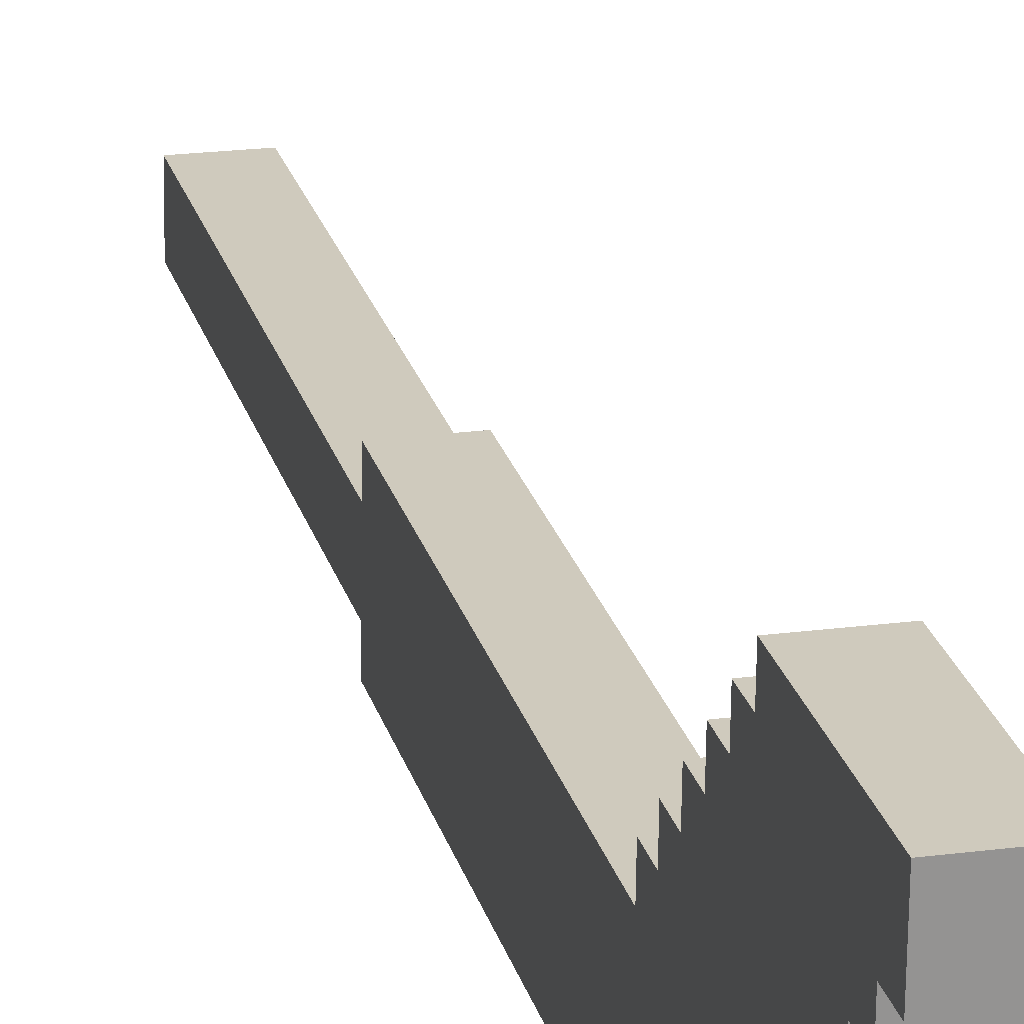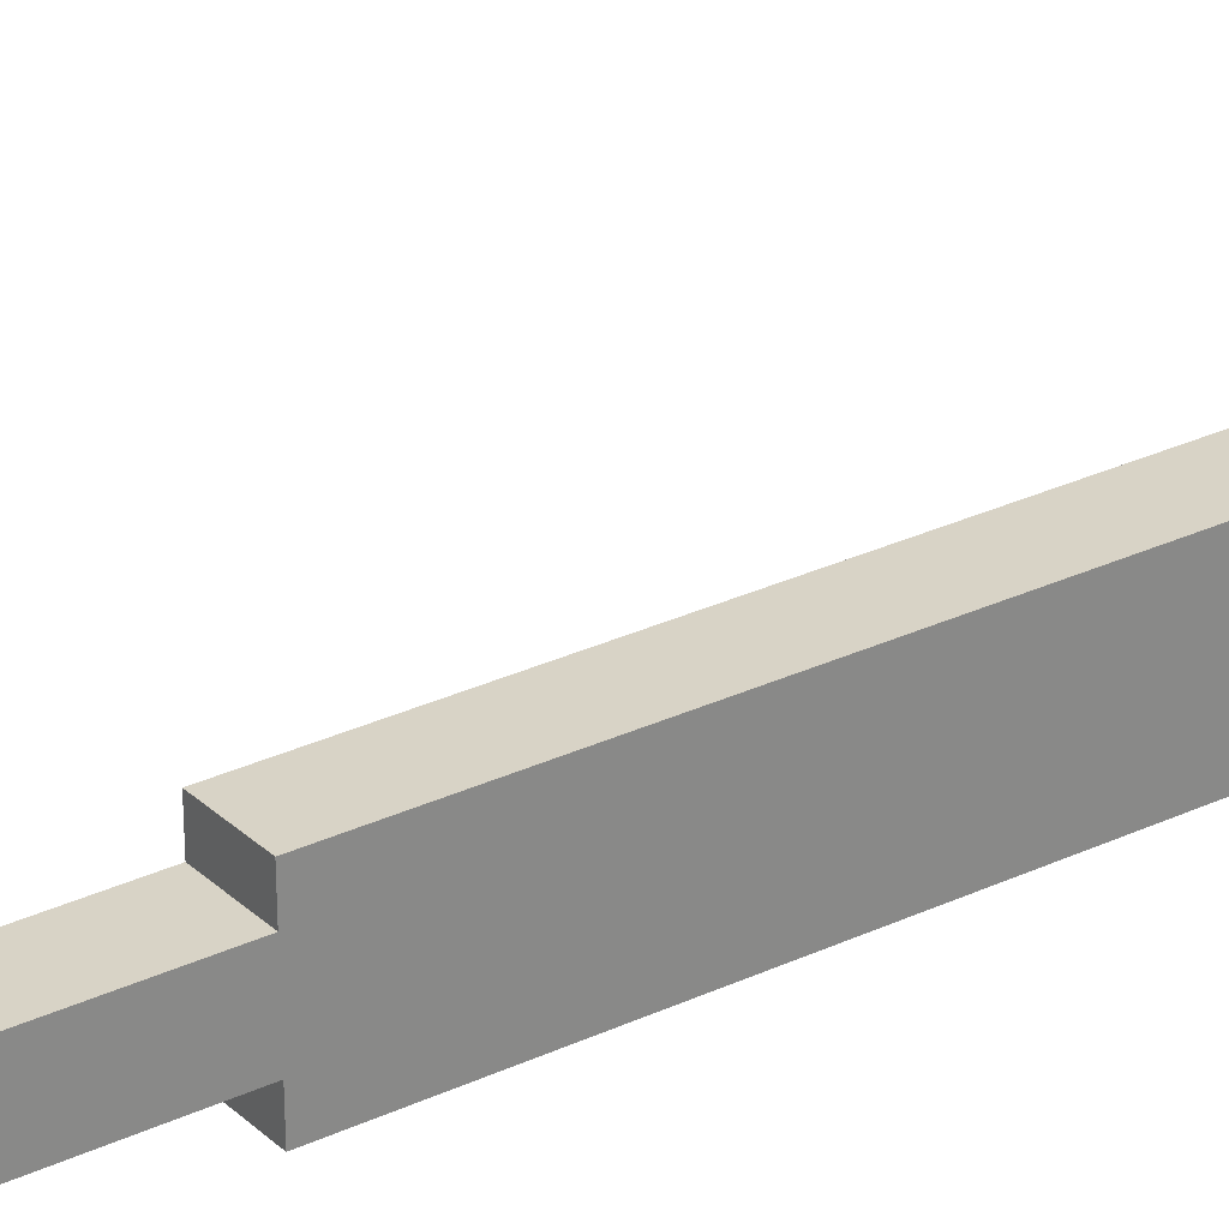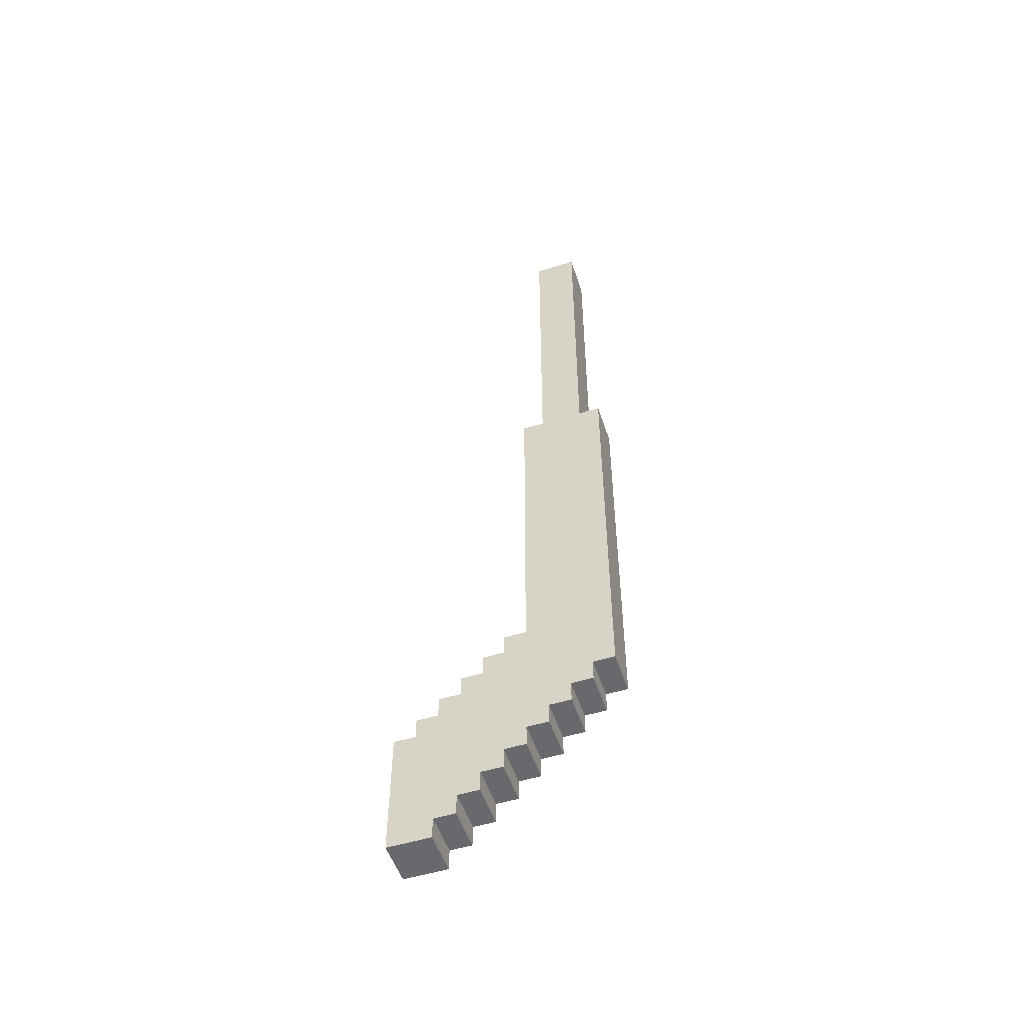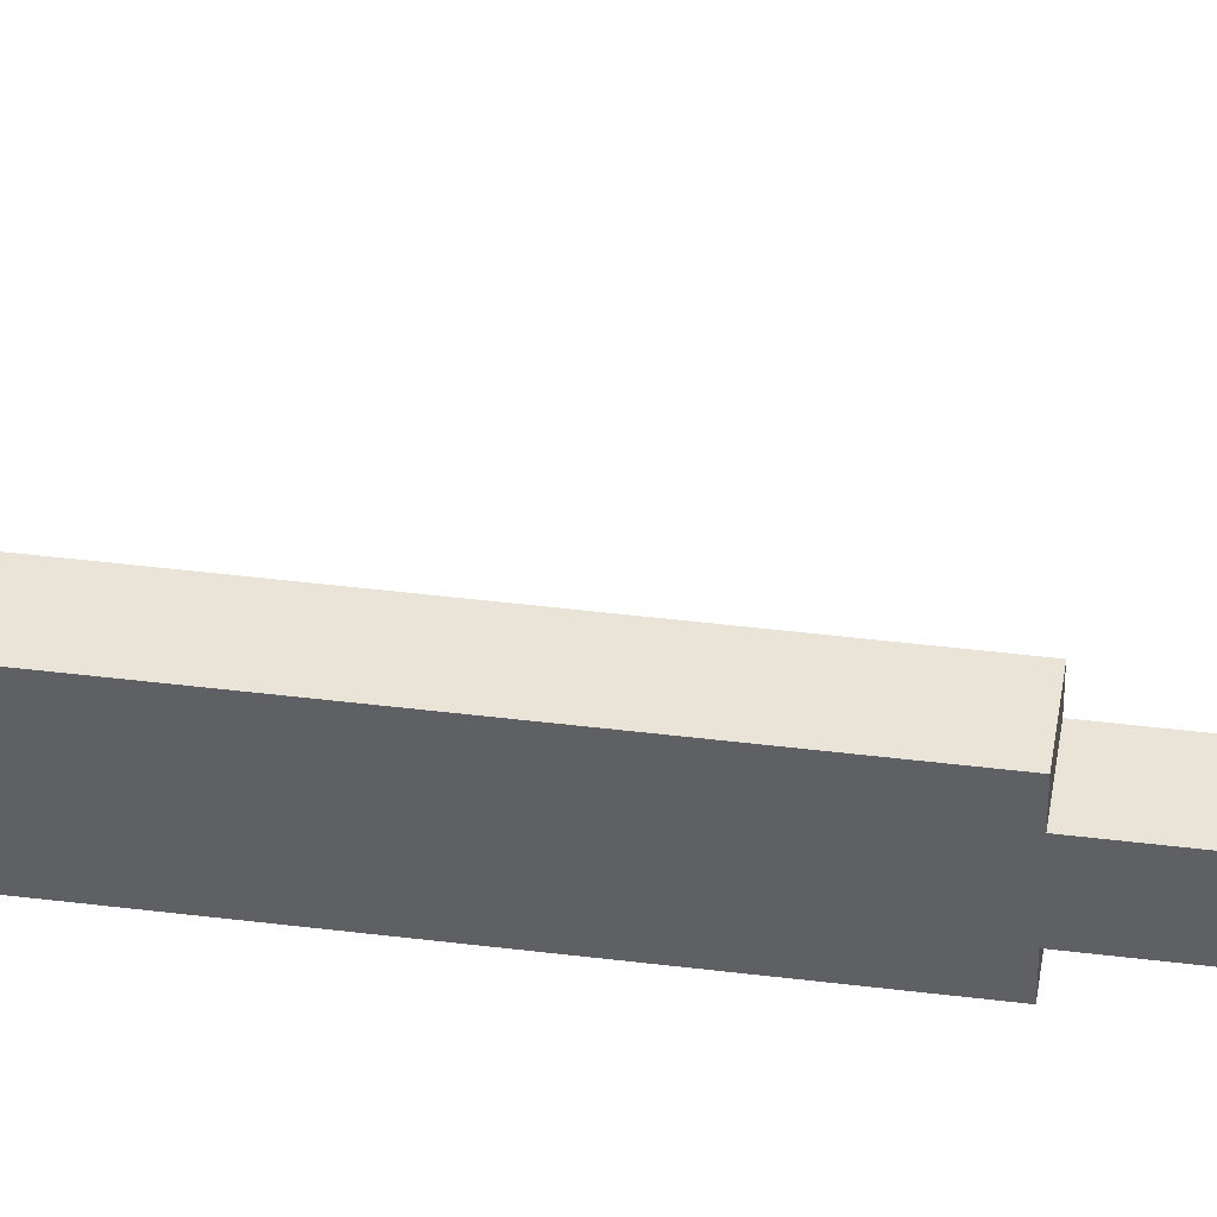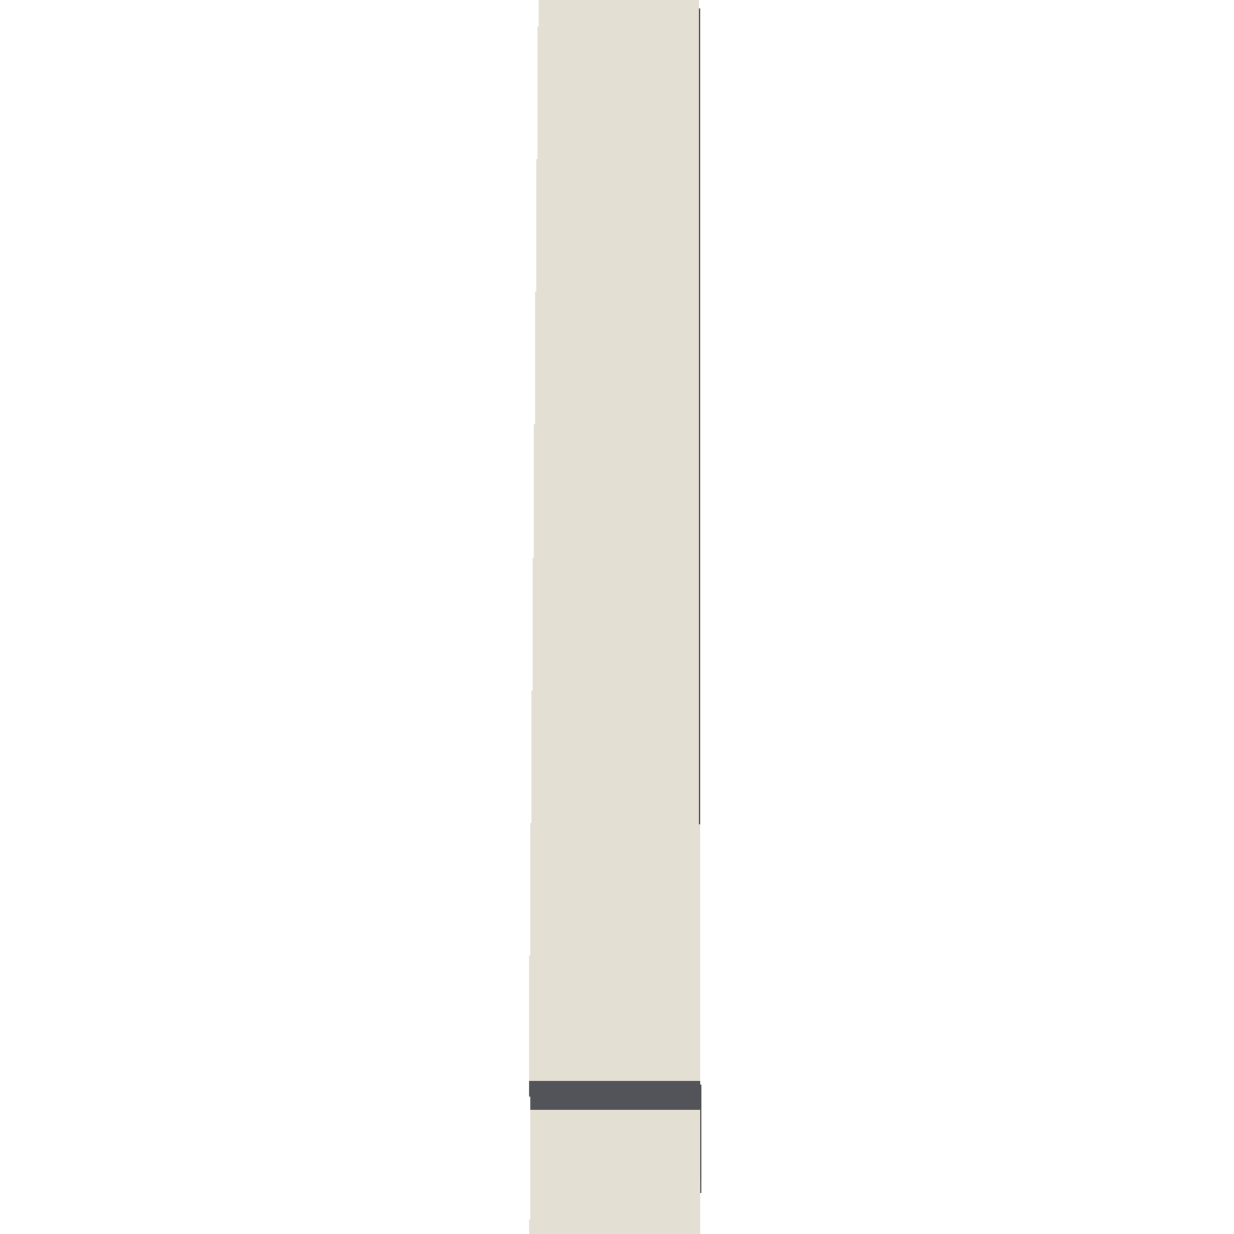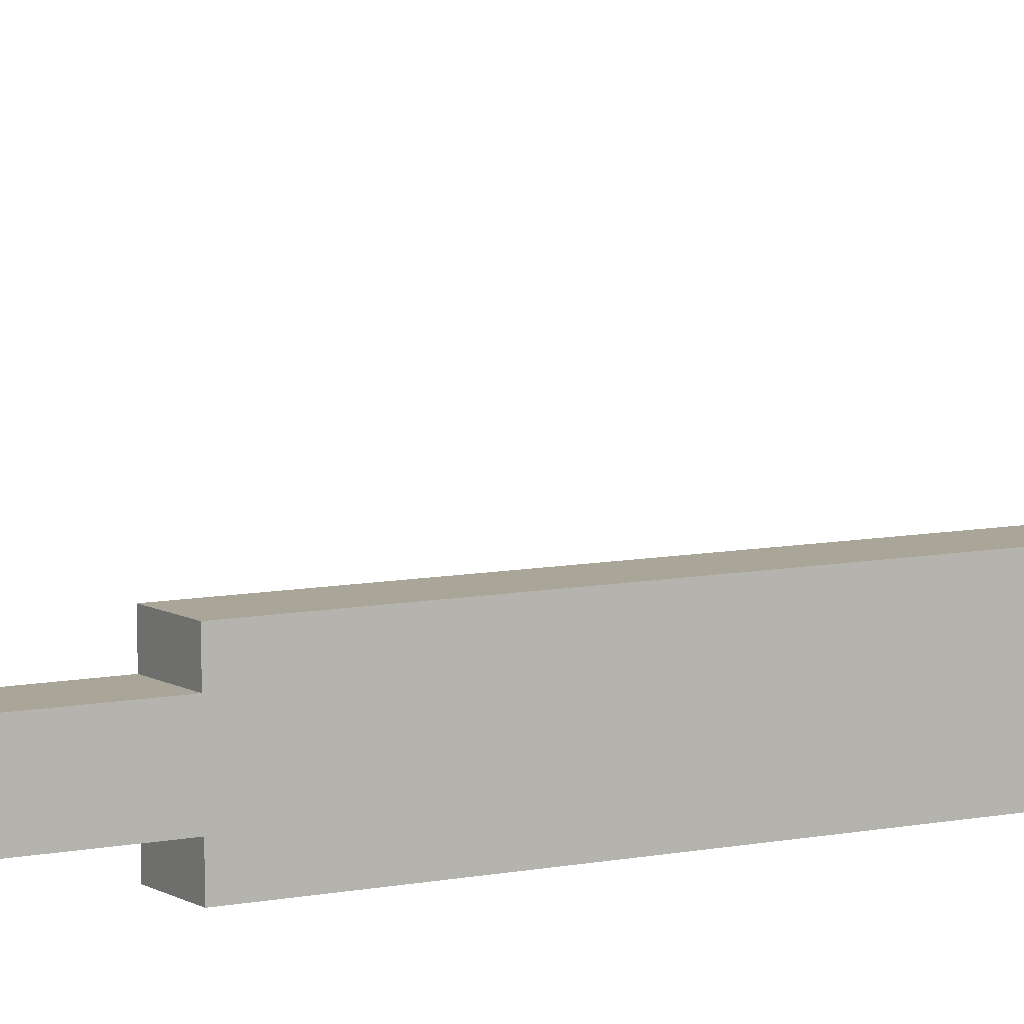
<metadata>
{"format":"obj","ext":"obj","renderer":"f3d","projection":"perspective","resolution":1024,"background":"white","views":[{"elev":23.3,"azim":-14.0,"up":"+Z"},{"elev":28.6,"azim":-125.4,"up":"+Z"},{"elev":-52.9,"azim":109.2,"up":"+Y"},{"elev":42.7,"azim":98.2,"up":"+Z"},{"elev":66.2,"azim":-179.9,"up":"+Z"},{"elev":8.1,"azim":-119.7,"up":"+Z"}]}
</metadata>
<code>
g Hockey_stick_mesh
v -0.009989 -1.196 -0.01498
v 0.06807 -1.196 -0.05536
v -0.01053 -1.196 -0.05428
v 0.06861 -1.196 -0.01606
v -0.009054 -1.273 0.0638
v 0.06901 -1.274 0.02342
v -0.009594 -1.274 0.0245
v 0.06955 -1.274 0.06272
v -0.008119 -1.351 0.1426
v 0.06994 -1.352 0.1022
v -0.008659 -1.351 0.1033
v 0.07048 -1.351 0.1415
v 0.06853 -0.371 -0.1359
v -0.009527 -0.3708 -0.09549
v -0.01007 -0.3709 -0.1348
v 0.06907 -0.3709 -0.09657
v 0.07025 0.2579 -0.09803
v -0.007269 0.2582 -0.01835
v -0.00835 0.2581 -0.09695
v 0.07133 0.2581 -0.01943
v 0.06952 -0.9995 0.02279
v -0.008542 -0.9993 0.06317
v -0.009082 -0.9994 0.02387
v 0.07006 -0.9994 0.06209
v -0.01046 -1.157 -0.05437
v -0.01092 -1.118 -0.09376
v -0.009082 -0.9994 0.02387
v -0.009527 -0.3708 -0.09549
v -0.008446 -0.3706 -0.01689
v -0.011 -1.157 -0.09367
v -0.01146 -1.118 -0.1331
v -0.01007 -0.3709 -0.1348
v -0.007905 -0.3705 0.02241
v -0.007269 0.2582 -0.01835
v -0.00835 0.2581 -0.09695
v -0.01053 -1.196 -0.05428
v -0.009989 -1.196 -0.01498
v -0.008615 -1.039 0.06326
v -0.008542 -0.9993 0.06317
v -0.01006 -1.235 -0.01489
v -0.009521 -1.235 0.02441
v -0.008075 -1.039 0.1026
v -0.008148 -1.078 0.1026
v -0.007681 -1.117 0.142
v -0.007608 -1.078 0.1419
v -0.009054 -1.273 0.0638
v -0.009594 -1.274 0.0245
v -0.009127 -1.312 0.06389
v -0.008586 -1.312 0.1032
v -0.007218 -1.156 0.1811
v -0.007145 -1.117 0.181
v -0.006755 -1.195 0.2202
v -0.006682 -1.156 0.2201
v -0.008119 -1.351 0.1426
v -0.008659 -1.351 0.1033
v -0.008192 -1.39 0.1427
v -0.007656 -1.39 0.1817
v -0.006219 -1.195 0.2592
v -0.007729 -1.429 0.1817
v -0.006657 -1.429 0.2597
v 0.06814 -1.157 -0.05545
v 0.06768 -1.118 -0.09484
v 0.0676 -1.157 -0.09475
v 0.06952 -0.9995 0.02279
v 0.07015 -0.3708 -0.01797
v 0.07069 -0.3707 0.02133
v 0.06907 -0.3709 -0.09657
v 0.06714 -1.118 -0.1341
v 0.06853 -0.371 -0.1359
v 0.07025 0.2579 -0.09803
v 0.07133 0.2581 -0.01943
v 0.06861 -1.196 -0.01606
v 0.06807 -1.196 -0.05536
v 0.06999 -1.039 0.06218
v 0.07006 -0.9994 0.06209
v 0.06908 -1.235 0.02333
v 0.07053 -1.039 0.1015
v 0.07045 -1.078 0.1016
v 0.07092 -1.117 0.141
v 0.07099 -1.078 0.1409
v 0.06854 -1.235 -0.01597
v 0.06955 -1.274 0.06272
v 0.06901 -1.274 0.02342
v 0.07001 -1.313 0.1021
v 0.07146 -1.117 0.1799
v 0.07138 -1.156 0.18
v 0.07184 -1.195 0.2191
v 0.07192 -1.156 0.219
v 0.06947 -1.313 0.06281
v 0.07048 -1.351 0.1415
v 0.06994 -1.352 0.1022
v 0.07094 -1.39 0.1806
v 0.07041 -1.39 0.1416
v 0.07238 -1.195 0.2581
v 0.07194 -1.429 0.2586
v 0.07087 -1.429 0.1807
v 0.07069 -0.3707 0.02133
v -0.009082 -0.9994 0.02387
v -0.007905 -0.3705 0.02241
v 0.06952 -0.9995 0.02279
v -0.01007 -0.3709 -0.1348
v 0.06714 -1.118 -0.1341
v 0.06853 -0.371 -0.1359
v -0.01146 -1.118 -0.1331
v -0.011 -1.157 -0.09367
v 0.06814 -1.157 -0.05545
v 0.0676 -1.157 -0.09475
v -0.01046 -1.157 -0.05437
v -0.01006 -1.235 -0.01489
v 0.06908 -1.235 0.02333
v 0.06854 -1.235 -0.01597
v -0.009521 -1.235 0.02441
v 0.07015 -0.3708 -0.01797
v -0.007905 -0.3705 0.02241
v -0.008446 -0.3706 -0.01689
v 0.07069 -0.3707 0.02133
v 0.07133 0.2581 -0.01943
v -0.008446 -0.3706 -0.01689
v -0.007269 0.2582 -0.01835
v 0.07015 -0.3708 -0.01797
v -0.00835 0.2581 -0.09695
v 0.06907 -0.3709 -0.09657
v 0.07025 0.2579 -0.09803
v -0.009527 -0.3708 -0.09549
v -0.009127 -1.312 0.06389
v 0.07001 -1.313 0.1021
v 0.06947 -1.313 0.06281
v -0.008586 -1.312 0.1032
v 0.06807 -1.196 -0.05536
v -0.01046 -1.157 -0.05437
v -0.01053 -1.196 -0.05428
v 0.06814 -1.157 -0.05545
v 0.06854 -1.235 -0.01597
v -0.009989 -1.196 -0.01498
v -0.01006 -1.235 -0.01489
v 0.06861 -1.196 -0.01606
v 0.07138 -1.156 0.18
v -0.007145 -1.117 0.181
v 0.07146 -1.117 0.1799
v -0.007218 -1.156 0.1811
v 0.07092 -1.117 0.141
v -0.007608 -1.078 0.1419
v 0.07099 -1.078 0.1409
v -0.007681 -1.117 0.142
v 0.07184 -1.195 0.2191
v -0.006682 -1.156 0.2201
v 0.07192 -1.156 0.219
v -0.006755 -1.195 0.2202
v 0.07094 -1.39 0.1806
v -0.008192 -1.39 0.1427
v -0.007656 -1.39 0.1817
v 0.07041 -1.39 0.1416
v -0.007145 -1.117 0.181
v 0.07092 -1.117 0.141
v 0.07146 -1.117 0.1799
v -0.007681 -1.117 0.142
v 0.06901 -1.274 0.02342
v -0.009521 -1.235 0.02441
v -0.009594 -1.274 0.0245
v 0.06908 -1.235 0.02333
v -0.006682 -1.156 0.2201
v 0.07138 -1.156 0.18
v 0.07192 -1.156 0.219
v -0.007218 -1.156 0.1811
v 0.07194 -1.429 0.2586
v -0.007729 -1.429 0.1817
v -0.006657 -1.429 0.2597
v 0.07087 -1.429 0.1807
v 0.06947 -1.313 0.06281
v -0.009054 -1.273 0.0638
v -0.009127 -1.312 0.06389
v 0.06955 -1.274 0.06272
v -0.006219 -1.195 0.2592
v 0.07184 -1.195 0.2191
v 0.07238 -1.195 0.2581
v -0.006755 -1.195 0.2202
v 0.06994 -1.352 0.1022
v -0.008586 -1.312 0.1032
v -0.008659 -1.351 0.1033
v 0.07001 -1.313 0.1021
v 0.07041 -1.39 0.1416
v -0.008119 -1.351 0.1426
v -0.008192 -1.39 0.1427
v 0.07048 -1.351 0.1415
v 0.07087 -1.429 0.1807
v -0.007656 -1.39 0.1817
v -0.007729 -1.429 0.1817
v 0.07094 -1.39 0.1806
v 0.07194 -1.429 0.2586
v -0.006219 -1.195 0.2592
v 0.07238 -1.195 0.2581
v -0.006657 -1.429 0.2597
v -0.01092 -1.118 -0.09376
v 0.0676 -1.157 -0.09475
v 0.06768 -1.118 -0.09484
v -0.011 -1.157 -0.09367
v -0.01146 -1.118 -0.1331
v 0.06768 -1.118 -0.09484
v 0.06714 -1.118 -0.1341
v -0.01092 -1.118 -0.09376
v -0.008075 -1.039 0.1026
v 0.07045 -1.078 0.1016
v -0.008148 -1.078 0.1026
v 0.07053 -1.039 0.1015
v -0.008148 -1.078 0.1026
v 0.07099 -1.078 0.1409
v -0.007608 -1.078 0.1419
v 0.07045 -1.078 0.1016
v -0.008615 -1.039 0.06326
v 0.07053 -1.039 0.1015
v -0.008075 -1.039 0.1026
v 0.06999 -1.039 0.06218
v -0.008542 -0.9993 0.06317
v 0.06999 -1.039 0.06218
v -0.008615 -1.039 0.06326
v 0.07006 -0.9994 0.06209
g Hockey_stick_mesh_0
f 3 2 1
f 4 1 2
f 7 6 5
f 8 5 6
f 11 10 9
f 12 9 10
f 15 14 13
f 16 13 14
f 19 18 17
f 20 17 18
f 23 22 21
f 24 21 22
f 27 26 25
f 26 27 28
f 29 28 27
f 25 26 30
f 26 28 31
f 28 32 31
f 33 29 27
f 29 34 28
f 35 28 34
f 25 36 27
f 37 27 36
f 27 37 38
f 27 38 39
f 37 40 38
f 41 38 40
f 38 41 42
f 43 42 41
f 43 41 44
f 43 44 45
f 41 46 44
f 47 46 41
f 46 48 44
f 49 44 48
f 49 50 44
f 51 44 50
f 52 50 49
f 52 53 50
f 49 54 52
f 55 54 49
f 54 56 52
f 57 52 56
f 52 57 58
f 57 59 58
f 60 58 59
f 63 62 61
f 61 62 64
f 64 62 65
f 65 66 64
f 67 65 62
f 68 67 62
f 69 67 68
f 67 70 65
f 71 65 70
f 64 72 61
f 73 61 72
f 74 72 64
f 64 75 74
f 74 76 72
f 74 77 76
f 78 76 77
f 78 79 76
f 78 80 79
f 81 72 76
f 79 82 76
f 82 83 76
f 79 84 82
f 79 85 84
f 86 84 85
f 86 87 84
f 86 88 87
f 89 82 84
f 87 90 84
f 90 91 84
f 87 92 90
f 93 90 92
f 94 92 87
f 94 95 92
f 96 92 95
f 99 98 97
f 100 97 98
f 103 102 101
f 104 101 102
f 107 106 105
f 108 105 106
f 111 110 109
f 112 109 110
f 115 114 113
f 116 113 114
f 119 118 117
f 120 117 118
f 123 122 121
f 124 121 122
f 127 126 125
f 128 125 126
f 131 130 129
f 132 129 130
f 135 134 133
f 136 133 134
f 139 138 137
f 140 137 138
f 143 142 141
f 144 141 142
f 147 146 145
f 148 145 146
f 151 150 149
f 152 149 150
f 155 154 153
f 156 153 154
f 159 158 157
f 160 157 158
f 163 162 161
f 164 161 162
f 167 166 165
f 168 165 166
f 171 170 169
f 172 169 170
f 175 174 173
f 176 173 174
f 179 178 177
f 180 177 178
f 183 182 181
f 184 181 182
f 187 186 185
f 188 185 186
f 191 190 189
f 192 189 190
f 195 194 193
f 196 193 194
f 199 198 197
f 200 197 198
f 203 202 201
f 204 201 202
f 207 206 205
f 208 205 206
f 211 210 209
f 212 209 210
f 215 214 213
f 216 213 214

</code>
